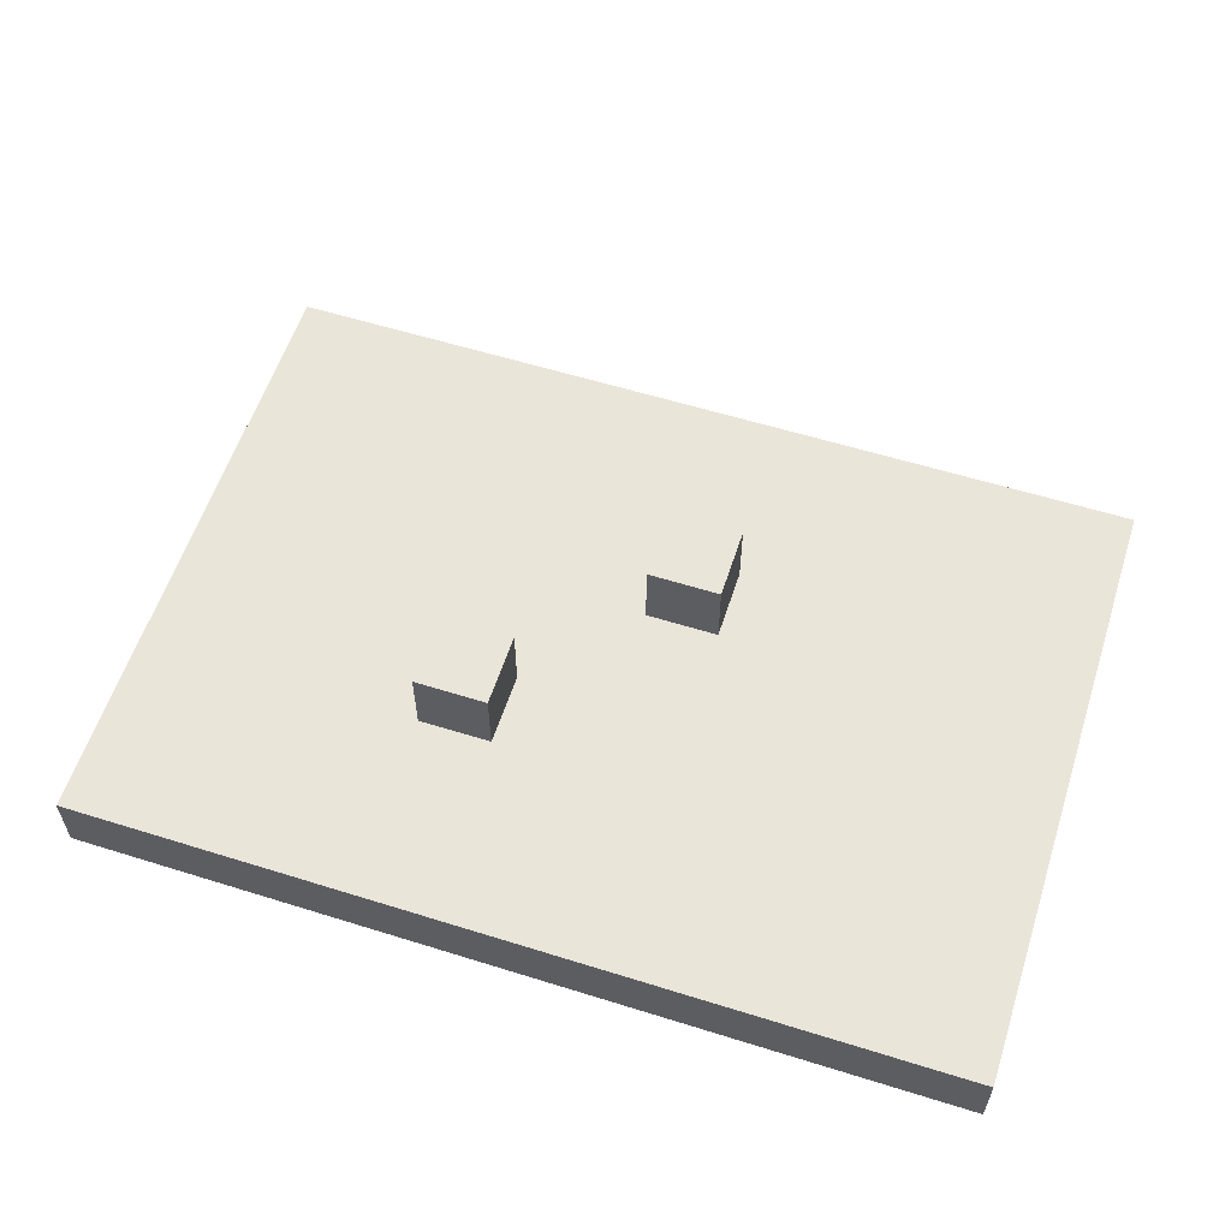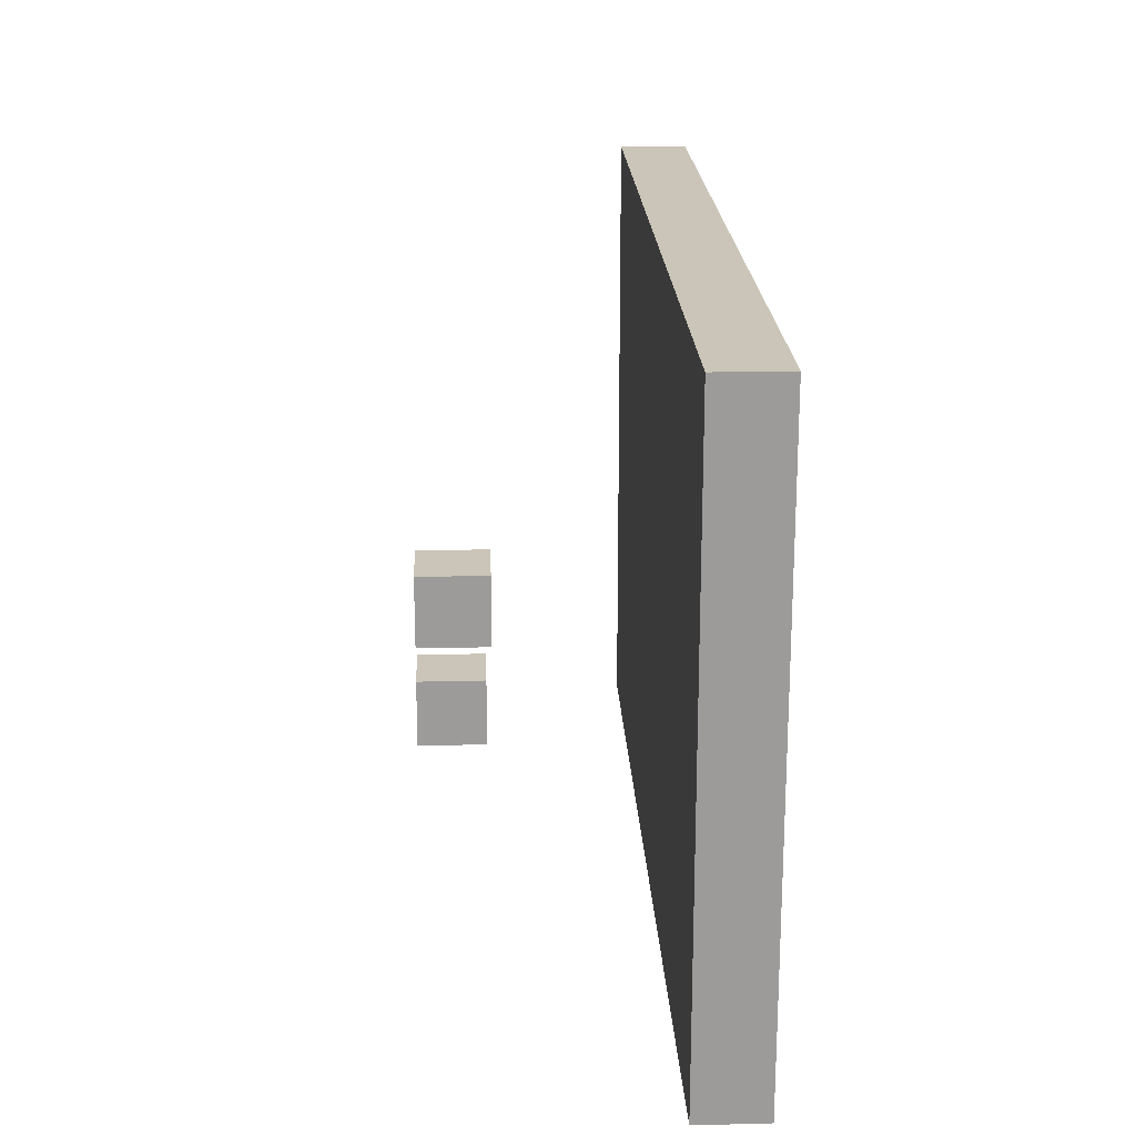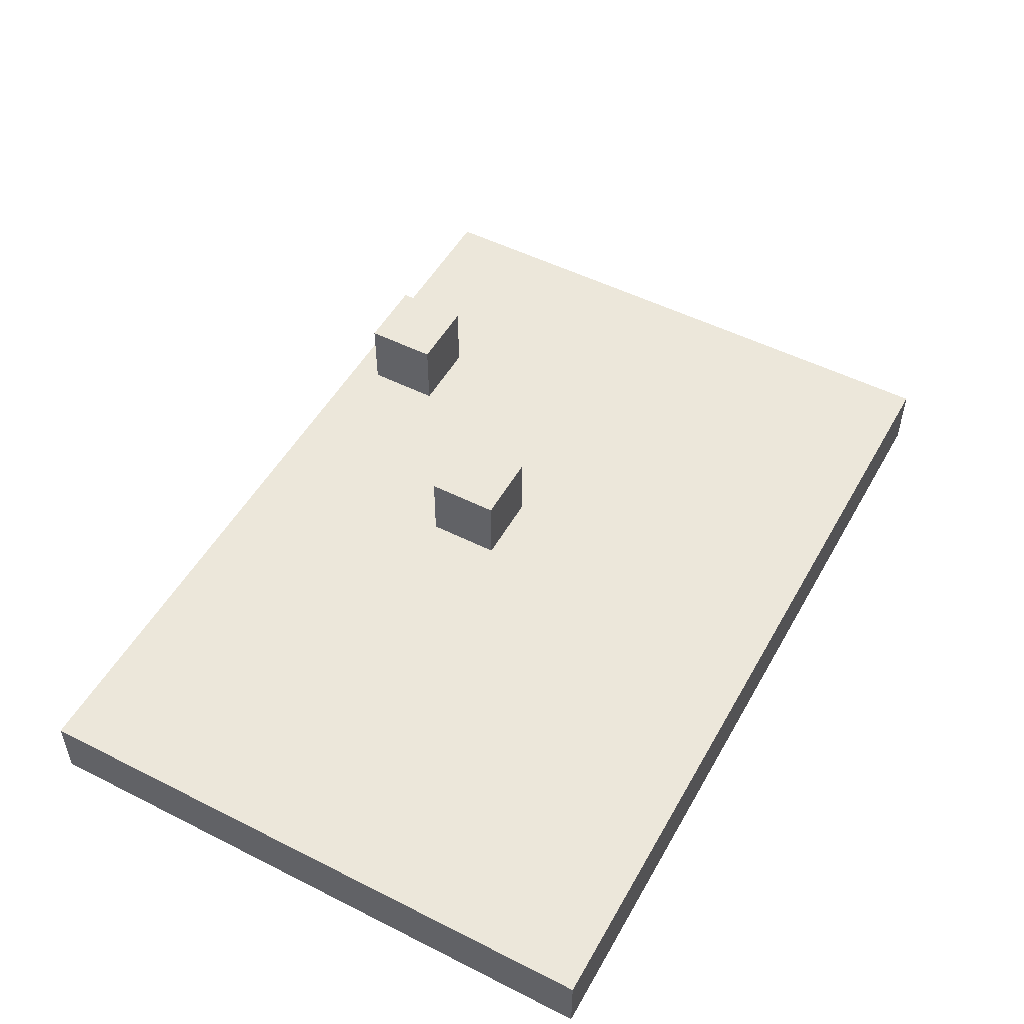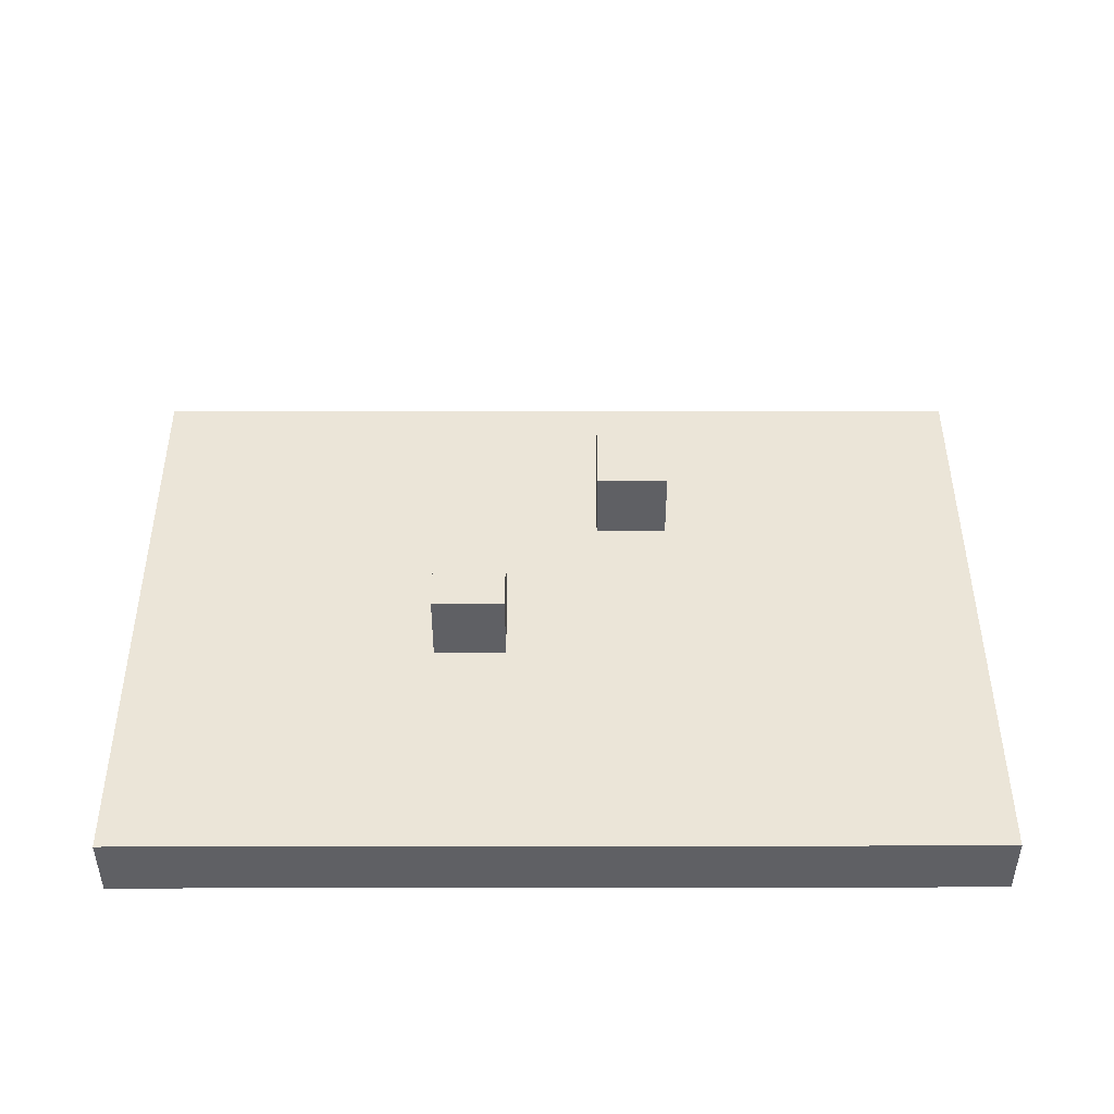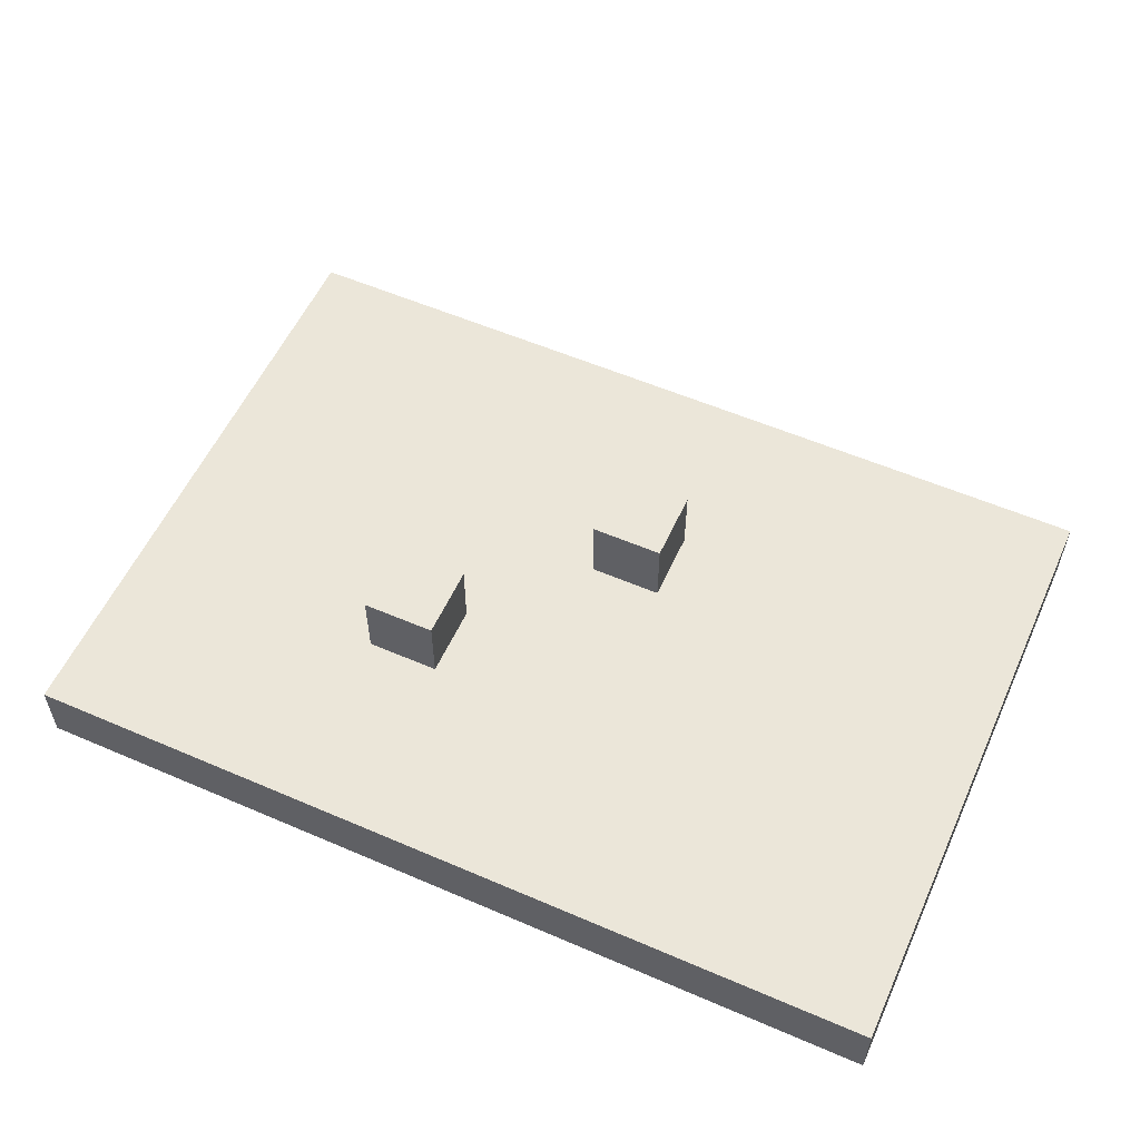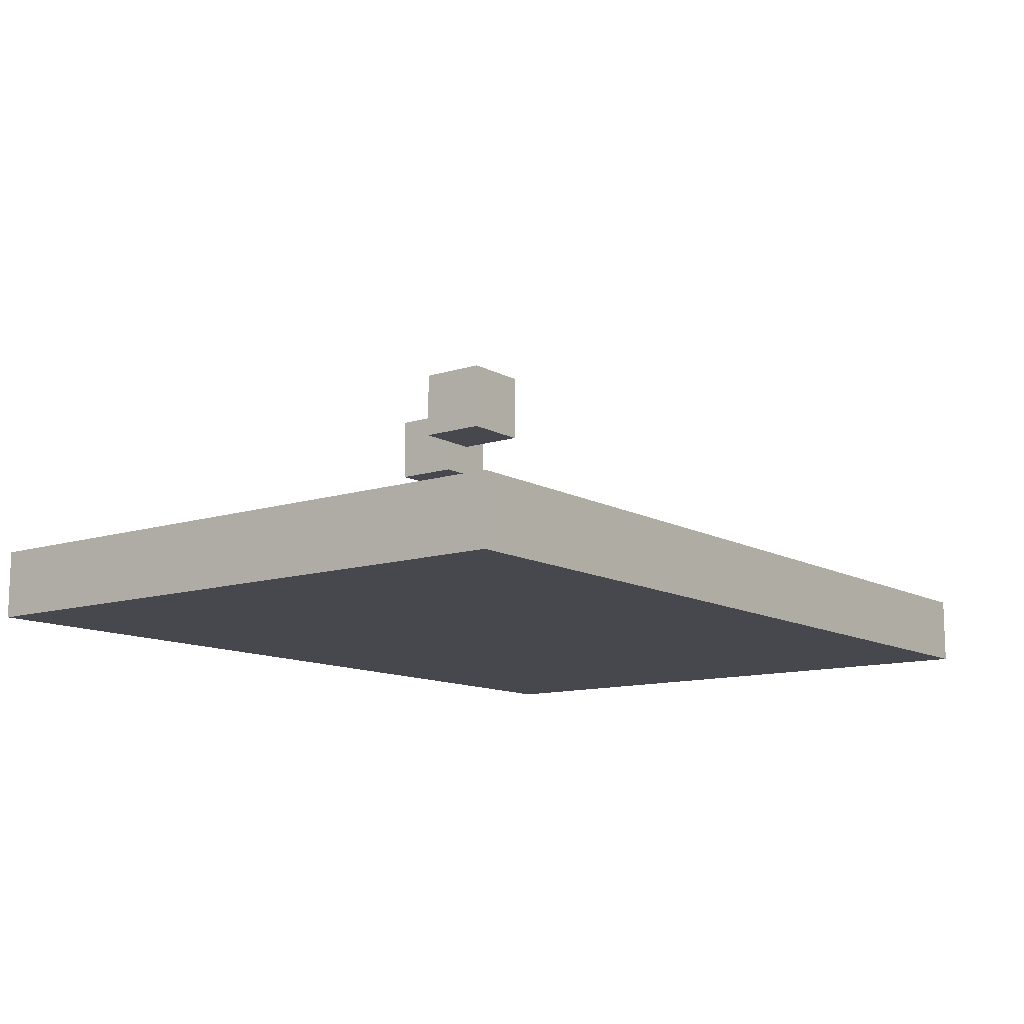
<metadata>
{"format":"obj","ext":"obj","renderer":"f3d","projection":"perspective","resolution":1024,"background":"white","views":[{"elev":58.3,"azim":-162.1,"up":"+Y"},{"elev":20.4,"azim":-92.6,"up":"+Z"},{"elev":51.3,"azim":-61.3,"up":"+Y"},{"elev":45.8,"azim":179.9,"up":"+Y"},{"elev":56.3,"azim":-155.7,"up":"+Y"},{"elev":-11.8,"azim":-52.6,"up":"+Y"}]}
</metadata>
<code>
g default
v -2.44 7.95 2.045
v -1.44 7.95 2.045
v -2.44 8.95 2.045
v -1.44 8.95 2.045
v -2.44 8.95 1.045
v -1.44 8.95 1.045
v -2.44 7.95 1.045
v -1.44 7.95 1.045
v -0.1448 8.011 -0.4121
v 0.8552 8.011 -0.4121
v -0.1448 9.011 -0.4121
v 0.8552 9.011 -0.4121
v -0.1448 9.011 -1.412
v 0.8552 9.011 -1.412
v -0.1448 8.011 -1.412
v 0.8552 8.011 -1.412
v -7.407 4.747 6.132
v 5.694 4.747 6.132
v -7.407 5.747 6.132
v 5.694 5.747 6.132
v -7.407 5.747 -3.042
v 5.694 5.747 -3.042
v -7.407 4.747 -3.042
v 5.694 4.747 -3.042
g Mesh2
f 1 2 3
f 3 2 4
f 3 4 5
f 5 4 6
f 5 6 7
f 7 6 8
f 7 8 1
f 1 8 2
f 2 8 4
f 4 8 6
f 7 1 5
f 5 1 3
f 9 10 11
f 11 10 12
f 11 12 13
f 13 12 14
f 13 14 15
f 15 14 16
f 15 16 9
f 9 16 10
f 10 16 12
f 12 16 14
f 15 9 13
f 13 9 11
f 17 18 19
f 19 18 20
f 19 20 21
f 21 20 22
f 21 22 23
f 23 22 24
f 23 24 17
f 17 24 18
f 18 24 20
f 20 24 22
f 23 17 21
f 21 17 19

</code>
